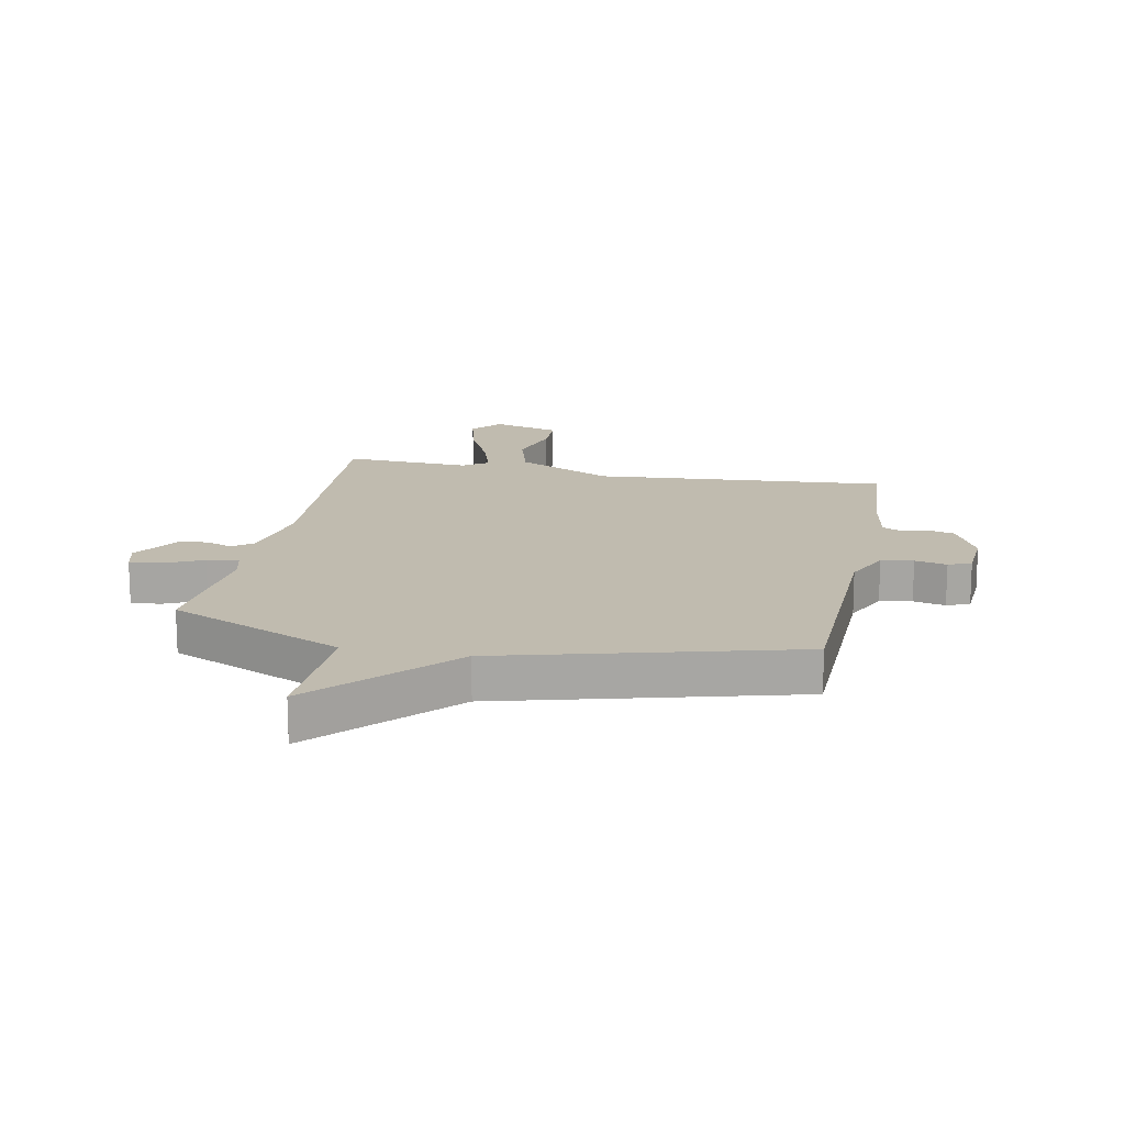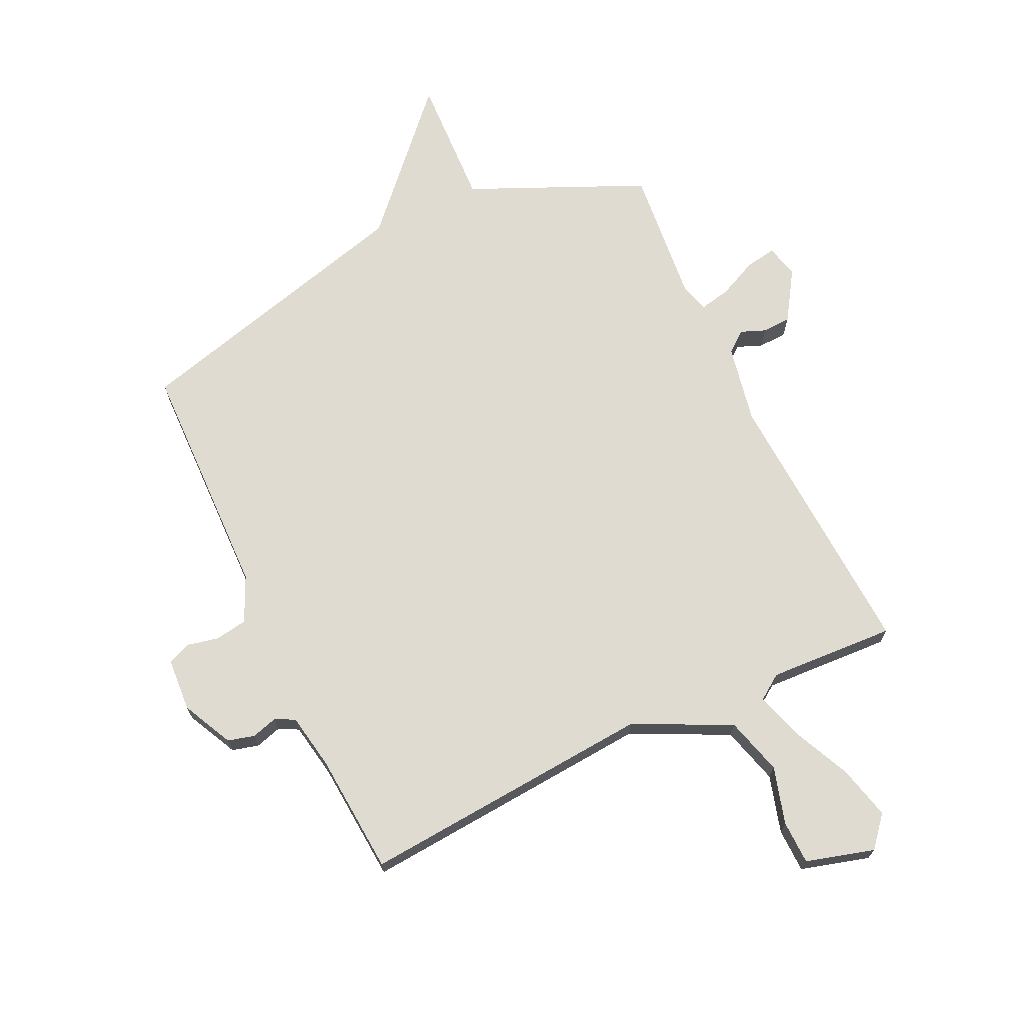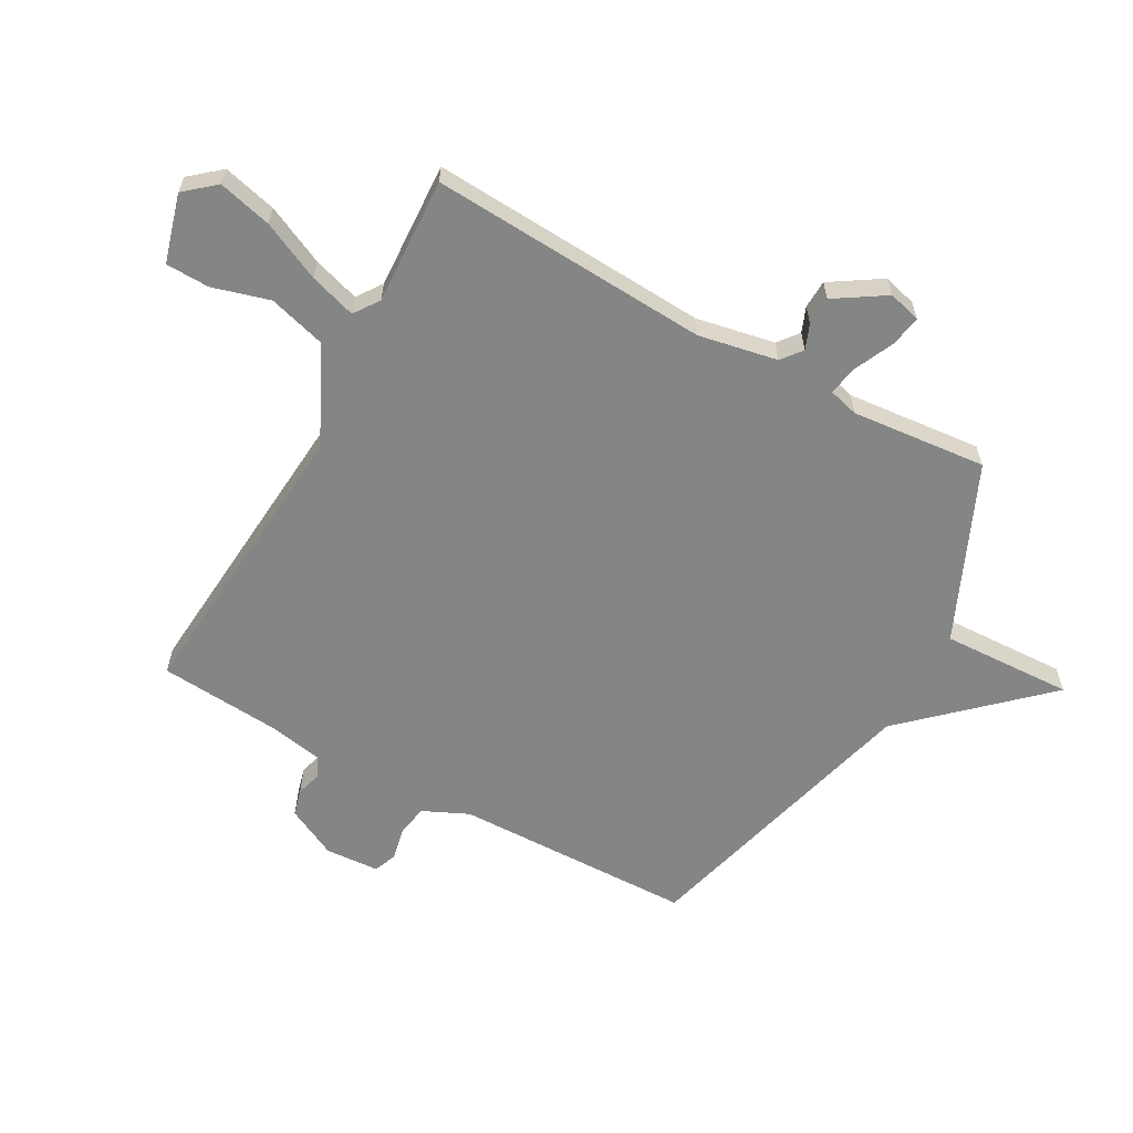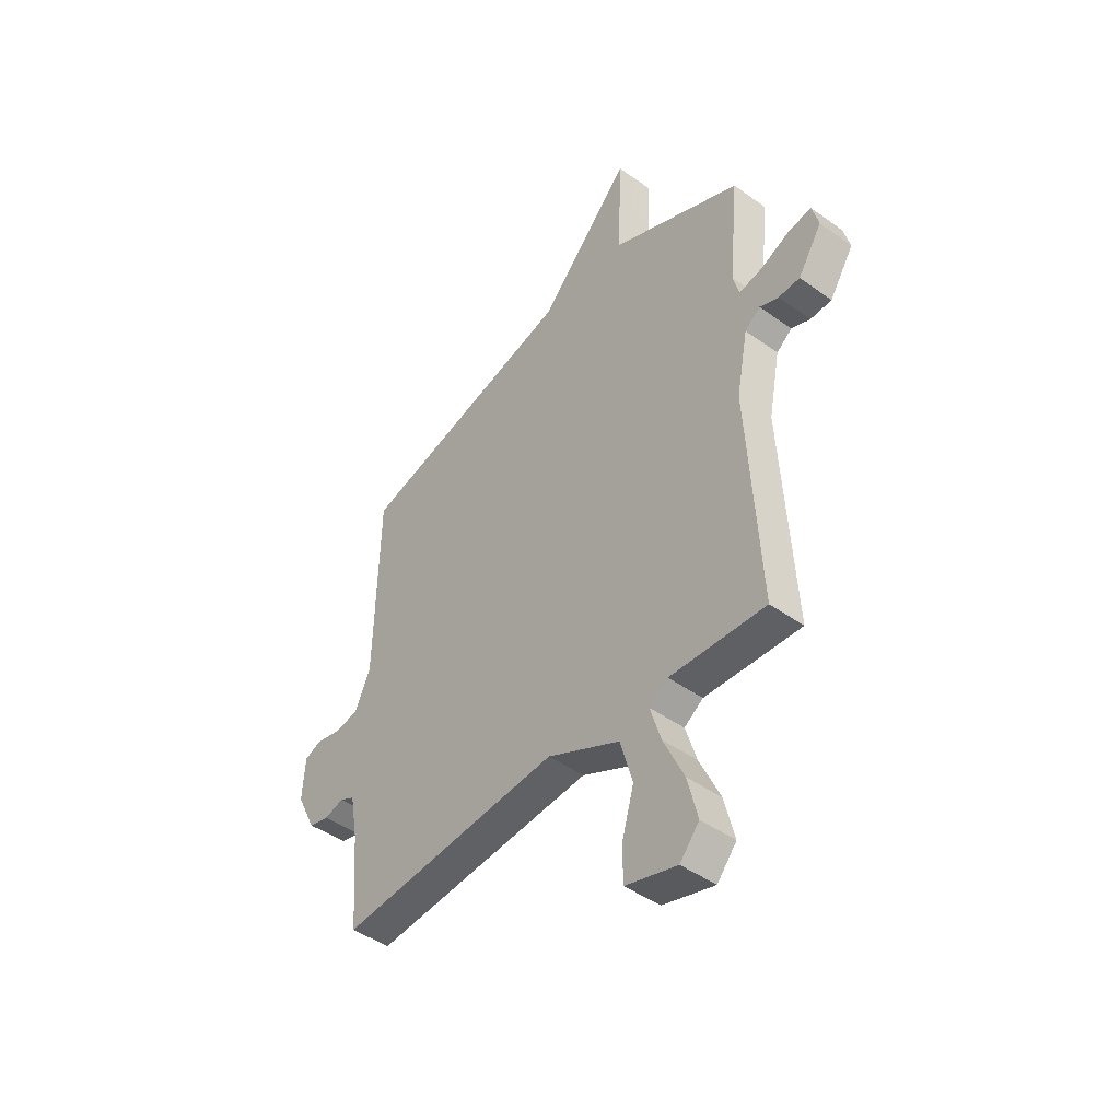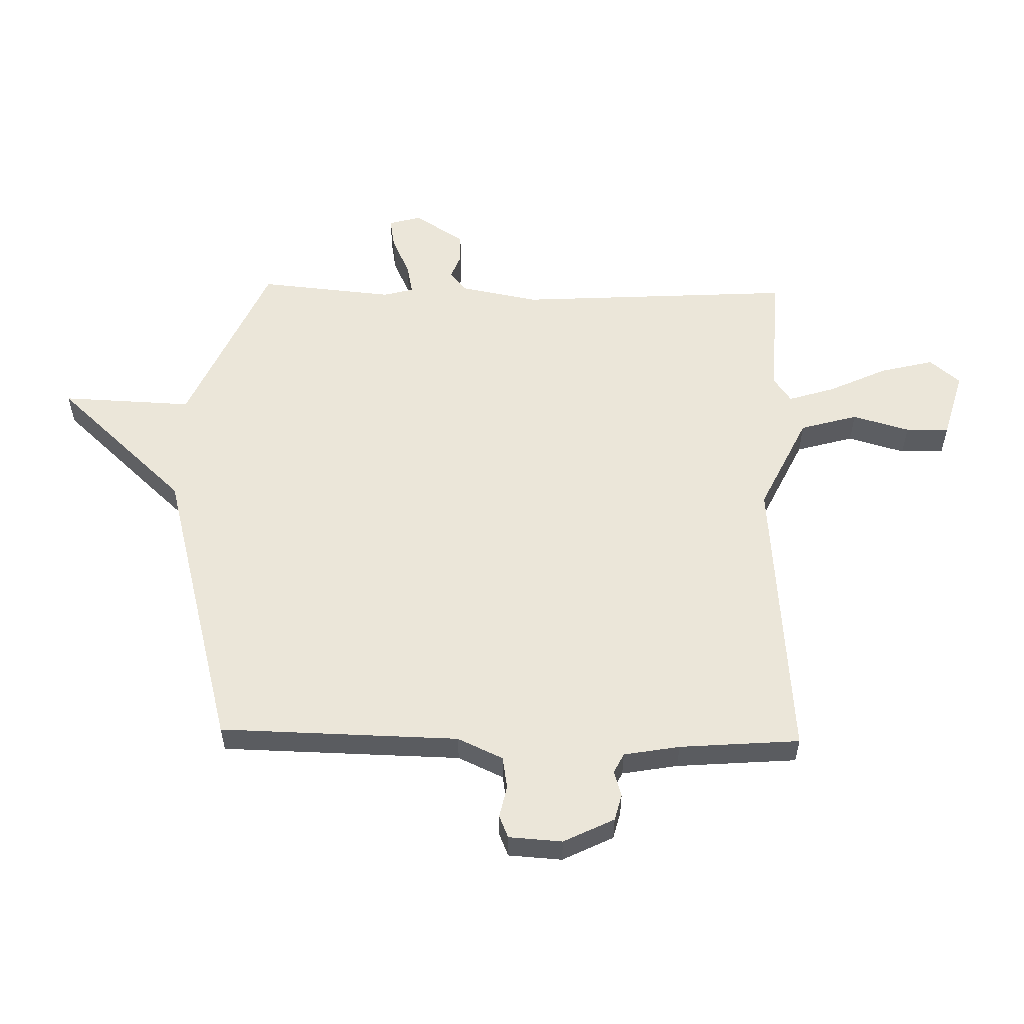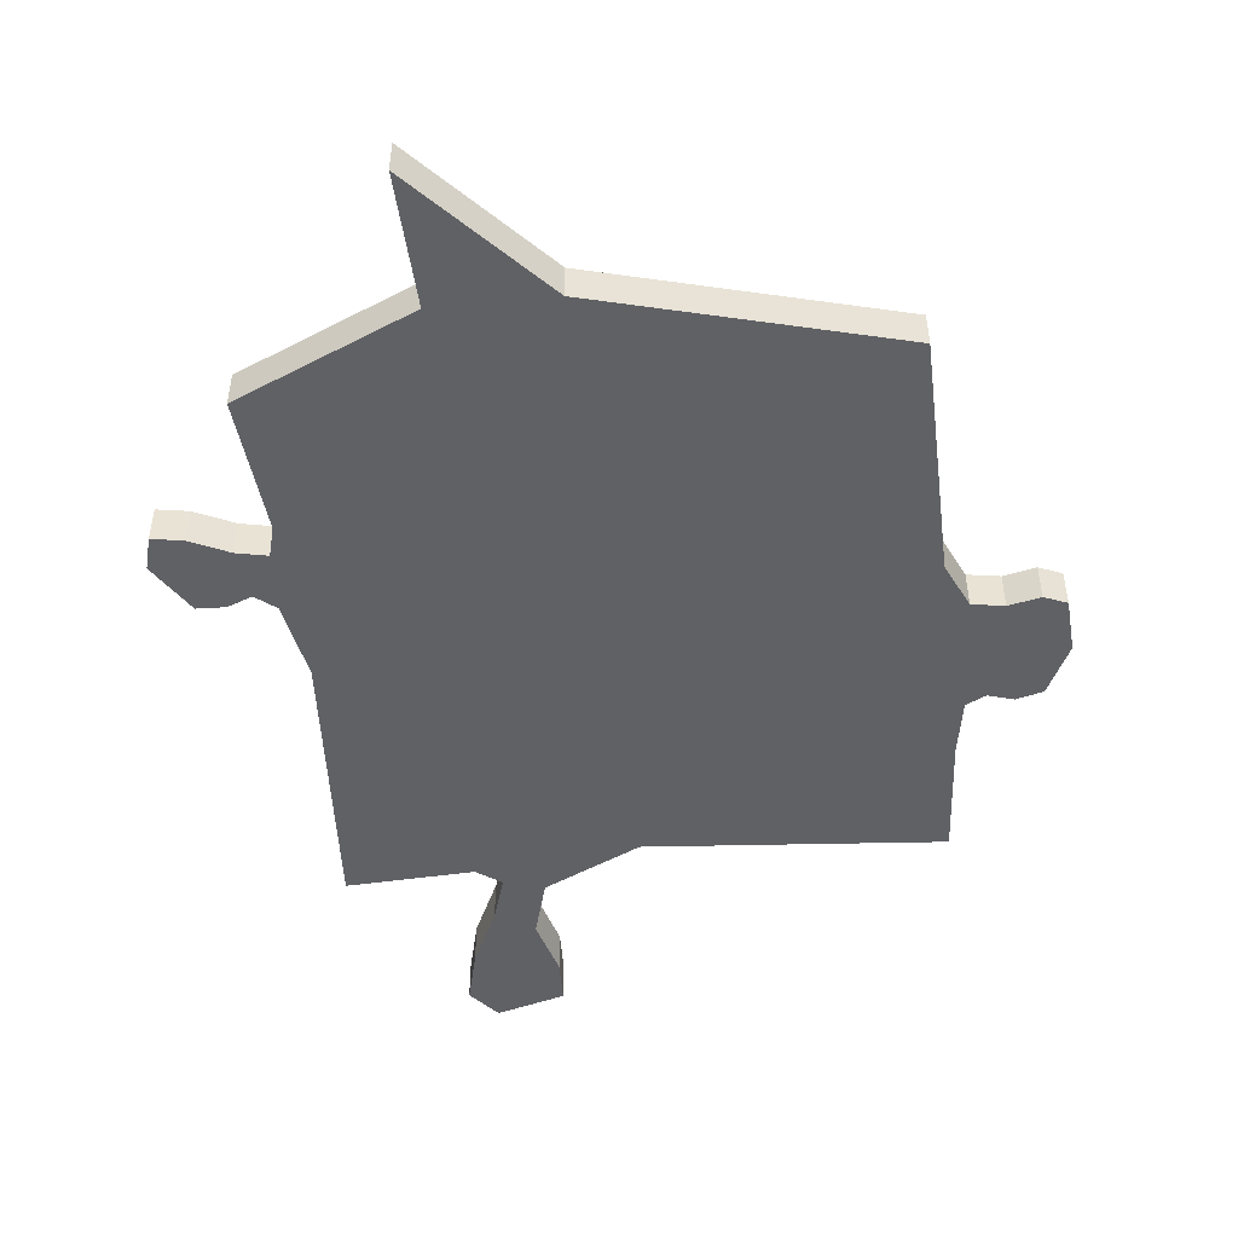
<metadata>
{"format":"obj","ext":"obj","renderer":"f3d","projection":"perspective","resolution":1024,"background":"white","views":[{"elev":16.1,"azim":11.3,"up":"+Y"},{"elev":70.0,"azim":154.8,"up":"+Y"},{"elev":-61.6,"azim":-119.0,"up":"+Y"},{"elev":-45.2,"azim":-129.7,"up":"+Z"},{"elev":55.8,"azim":91.3,"up":"+Y"},{"elev":-49.0,"azim":6.0,"up":"+Y"}]}
</metadata>
<code>
v -0.5 0.07 0.5
v -0.2 0.07 0.633
v -0.209 0.07 0.858
v 0 0.07 0.633
v 0.5 0.07 0.5
v 0.509 0.07 0.089
v 0.545 0.07 0.011
v 0.6 0.07 0.002
v 0.655 0.07 0.014
v 0.694 0.07 -0.002
v 0.7 0.07 -0.094
v 0.657 0.07 -0.181
v 0.611 0.07 -0.193
v 0.567 0.07 -0.18
v 0.533 0.07 -0.197
v 0.516 0.07 -0.293
v 0.5 0.07 -0.5
v -0.005 0.07 -0.459
v -0.171 0.07 -0.539
v -0.199 0.07 -0.638
v -0.171 0.07 -0.736
v -0.173 0.07 -0.811
v -0.29 0.07 -0.844
v -0.334 0.07 -0.792
v -0.311 0.07 -0.7
v -0.264 0.07 -0.599
v -0.239 0.07 -0.519
v -0.282 0.07 -0.489
v -0.5 0.07 -0.5
v -0.472 0.07 -0.023
v -0.498 0.07 0.112
v -0.533 0.07 0.14
v -0.576 0.07 0.123
v -0.625 0.07 0.125
v -0.68 0.07 0.211
v -0.665 0.07 0.267
v -0.612 0.07 0.258
v -0.545 0.07 0.227
v -0.492 0.07 0.216
v -0.478 0.07 0.268
v -0.5 0 0.5
v -0.2 0 0.633
v -0.209 0 0.858
v 0 0 0.633
v 0.5 0 0.5
v 0.509 0 0.089
v 0.545 0 0.011
v 0.6 0 0.002
v 0.655 0 0.014
v 0.694 0 -0.002
v 0.7 0 -0.094
v 0.657 0 -0.181
v 0.611 0 -0.193
v 0.567 0 -0.18
v 0.533 0 -0.197
v 0.516 0 -0.293
v 0.5 0 -0.5
v -0.005 0 -0.459
v -0.171 0 -0.539
v -0.199 0 -0.638
v -0.171 0 -0.736
v -0.173 0 -0.811
v -0.29 0 -0.844
v -0.334 0 -0.792
v -0.311 0 -0.7
v -0.264 0 -0.599
v -0.239 0 -0.519
v -0.282 0 -0.489
v -0.5 0 -0.5
v -0.472 0 -0.023
v -0.498 0 0.112
v -0.533 0 0.14
v -0.576 0 0.123
v -0.625 0 0.125
v -0.68 0 0.211
v -0.665 0 0.267
v -0.612 0 0.258
v -0.545 0 0.227
v -0.492 0 0.216
v -0.478 0 0.268
f 36 37 38
f 35 36 38
f 34 35 38
f 33 34 38
f 32 33 38
f 31 32 38 39
f 30 31 39 40
f 28 29 30
f 27 28 30 40
f 24 25 26
f 23 24 26
f 22 23 26
f 21 22 26
f 20 21 26
f 19 20 26 27
f 40 1 2
f 27 40 2
f 19 27 2
f 18 19 2
f 12 13 14
f 11 12 14
f 10 11 14
f 9 10 14
f 8 9 14
f 7 8 14 15
f 6 7 15 16
f 17 18 2
f 16 17 2
f 6 16 2
f 5 6 2
f 4 5 2
f 2 3 4
f 78 77 76
f 78 76 75
f 78 75 74
f 78 74 73
f 78 73 72
f 79 78 72 71
f 80 79 71 70
f 70 69 68
f 80 70 68 67
f 66 65 64
f 66 64 63
f 66 63 62
f 66 62 61
f 66 61 60
f 67 66 60 59
f 42 41 80
f 42 80 67
f 42 67 59
f 42 59 58
f 54 53 52
f 54 52 51
f 54 51 50
f 54 50 49
f 54 49 48
f 55 54 48 47
f 56 55 47 46
f 42 58 57
f 42 57 56
f 42 56 46
f 42 46 45
f 42 45 44
f 44 43 42
f 1 41 42 2
f 2 42 43 3
f 3 43 44 4
f 4 44 45 5
f 5 45 46 6
f 6 46 47 7
f 7 47 48 8
f 8 48 49 9
f 9 49 50 10
f 10 50 51 11
f 11 51 52 12
f 12 52 53 13
f 13 53 54 14
f 14 54 55 15
f 15 55 56 16
f 16 56 57 17
f 17 57 58 18
f 18 58 59 19
f 19 59 60 20
f 20 60 61 21
f 21 61 62 22
f 22 62 63 23
f 23 63 64 24
f 24 64 65 25
f 25 65 66 26
f 26 66 67 27
f 27 67 68 28
f 28 68 69 29
f 29 69 70 30
f 30 70 71 31
f 31 71 72 32
f 32 72 73 33
f 33 73 74 34
f 34 74 75 35
f 35 75 76 36
f 36 76 77 37
f 37 77 78 38
f 38 78 79 39
f 39 79 80 40
f 40 80 41 1

</code>
